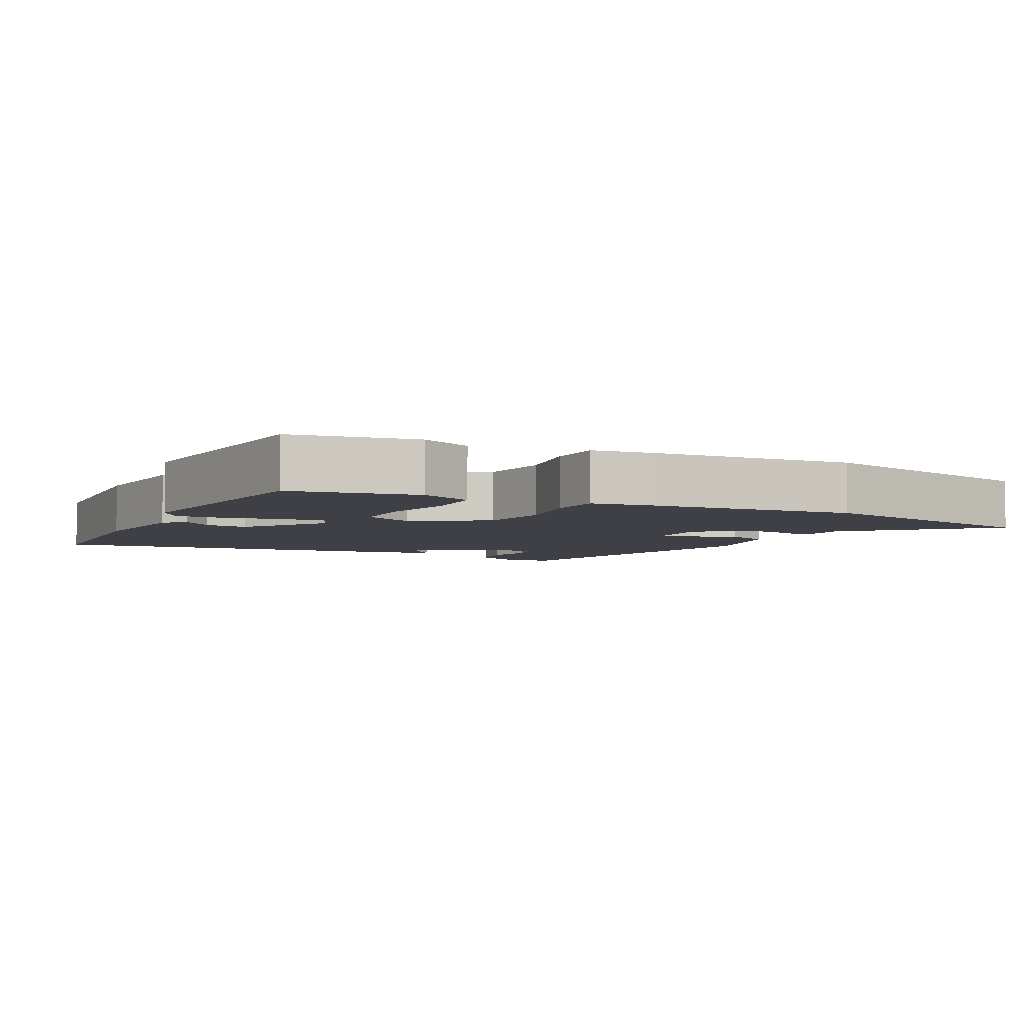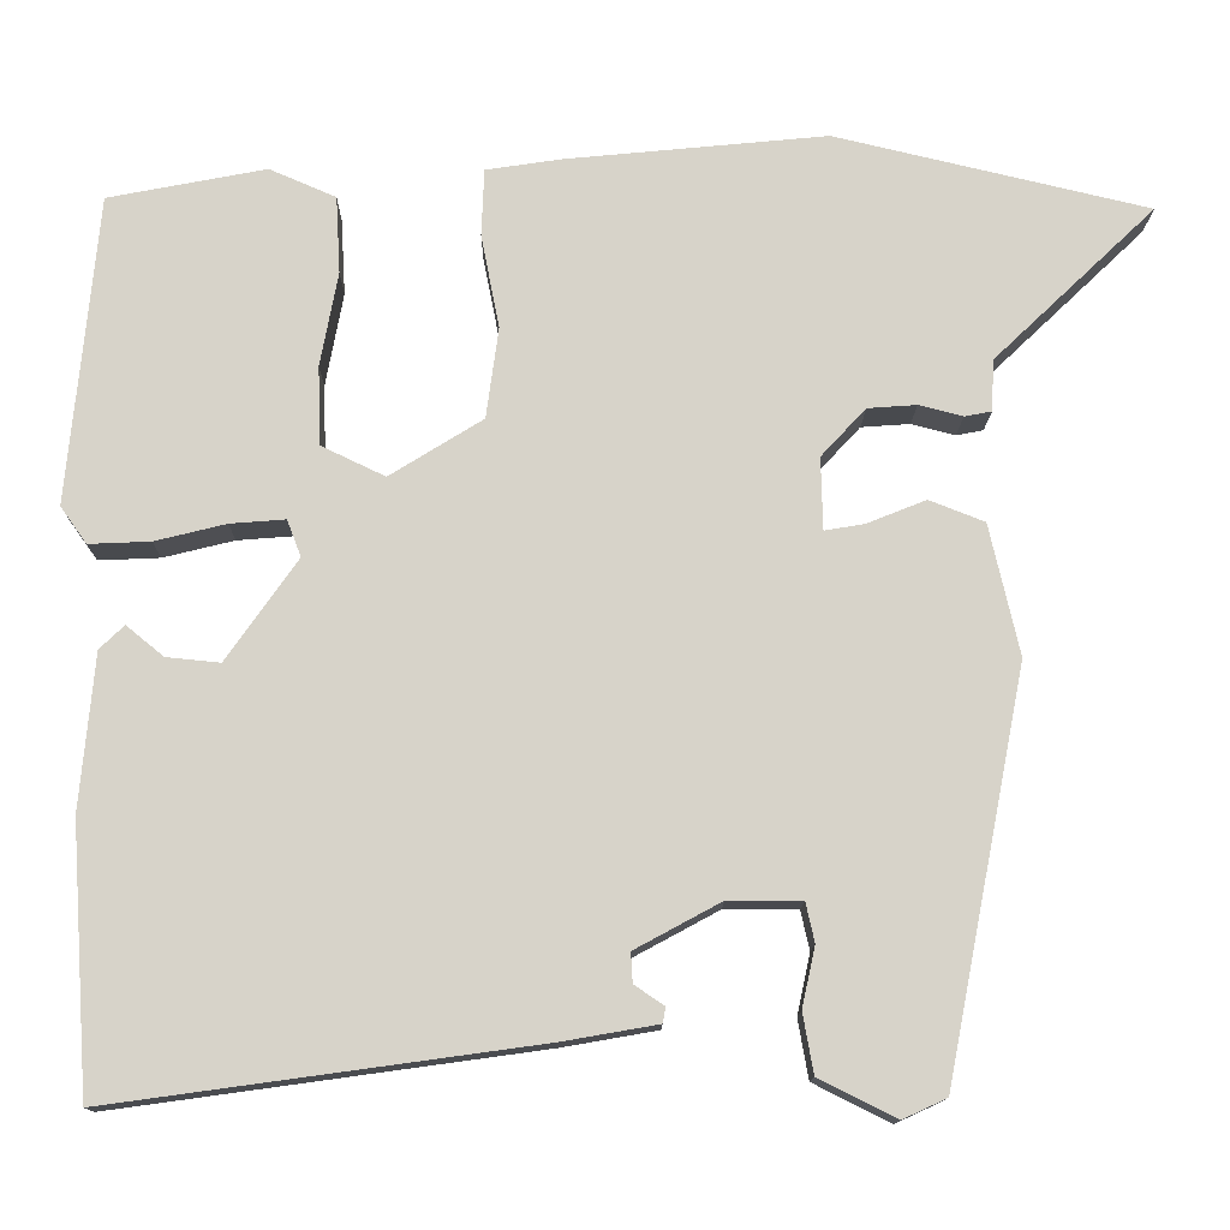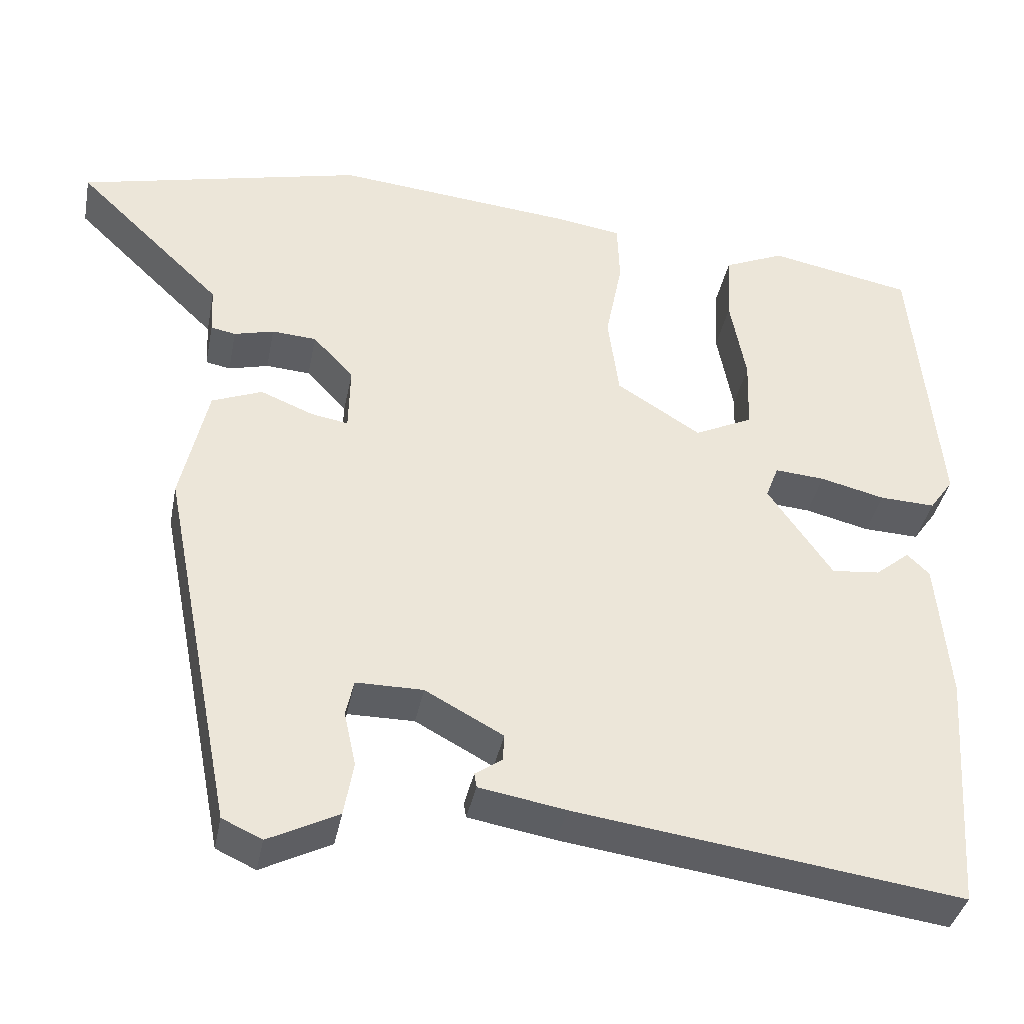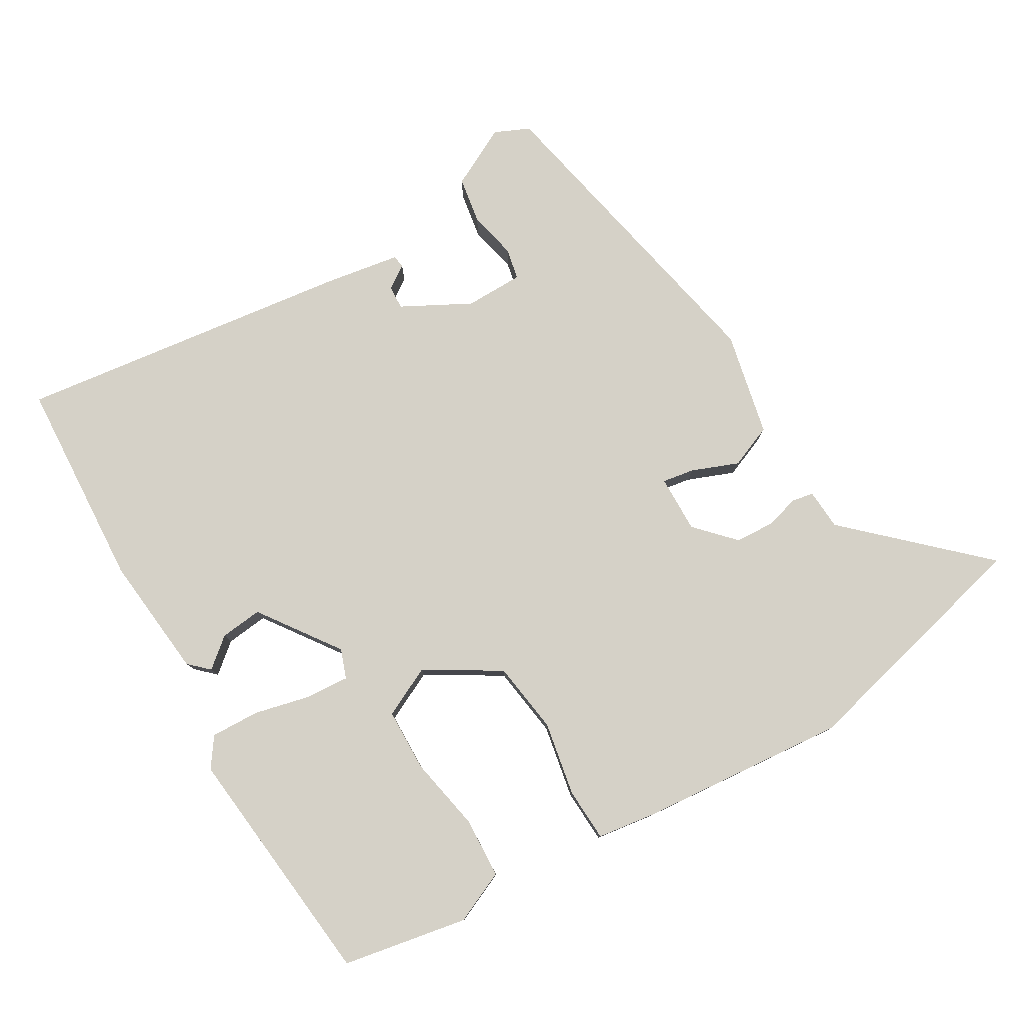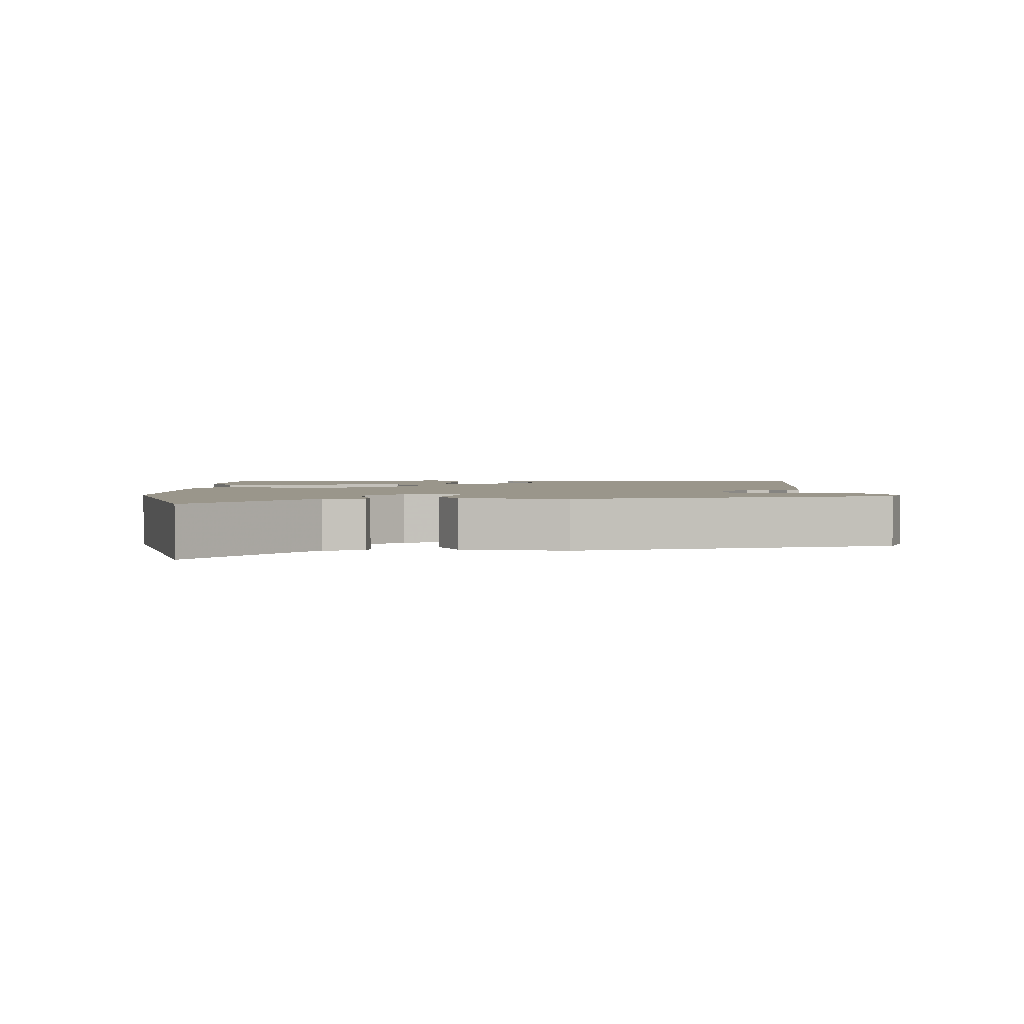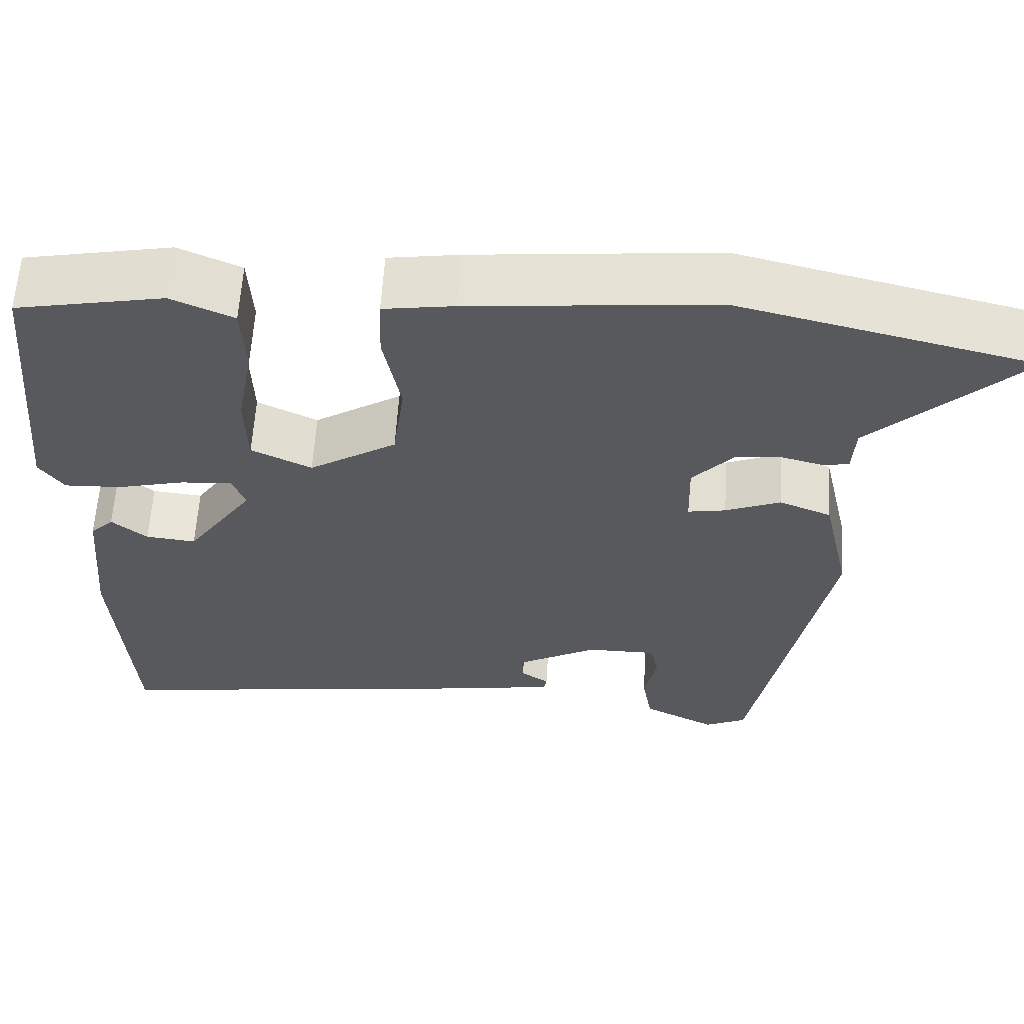
<metadata>
{"format":"obj","ext":"obj","renderer":"f3d","projection":"perspective","resolution":1024,"background":"white","views":[{"elev":-5.2,"azim":-27.6,"up":"+Y"},{"elev":-13.4,"azim":-0.6,"up":"+Z"},{"elev":-38.0,"azim":169.0,"up":"+Z"},{"elev":79.1,"azim":-31.0,"up":"+Y"},{"elev":2.3,"azim":86.9,"up":"+Y"},{"elev":60.1,"azim":3.5,"up":"+Z"}]}
</metadata>
<code>
v 0.302 0.07 0.547
v 0.66 0.07 0.462
v 0.476 0.07 0.286
v 0.473 0.07 0.227
v 0.442 0.07 0.221
v 0.392 0.07 0.234
v 0.336 0.07 0.23
v 0.285 0.07 0.175
v 0.287 0.07 0.092
v 0.333 0.07 0.1
v 0.4 0.07 0.127
v 0.463 0.07 0.102
v 0.497 0.07 -0.048
v 0.406 0.07 -0.511
v 0.356 0.07 -0.534
v 0.268 0.07 -0.49
v 0.256 0.07 -0.422
v 0.271 0.07 -0.353
v 0.261 0.07 -0.308
v 0.177 0.07 -0.308
v 0.079 0.07 -0.361
v 0.081 0.07 -0.395
v 0.115 0.07 -0.418
v 0.112 0.07 -0.436
v 0.003 0.07 -0.455
v -0.482 0.07 -0.522
v -0.503 0.07 -0.219
v -0.487 0.07 -0.041
v -0.459 0.07 -0.014
v -0.416 0.07 -0.049
v -0.355 0.07 -0.055
v -0.274 0.07 0.061
v -0.29 0.07 0.103
v -0.353 0.07 0.098
v -0.434 0.07 0.078
v -0.504 0.07 0.075
v -0.534 0.07 0.117
v -0.501 0.07 0.47
v -0.321 0.07 0.505
v -0.245 0.07 0.472
v -0.24 0.07 0.384
v -0.26 0.07 0.276
v -0.257 0.07 0.186
v -0.184 0.07 0.151
v -0.078 0.07 0.217
v -0.064 0.07 0.321
v -0.085 0.07 0.428
v -0.082 0.07 0.505
v 0.004 0.07 0.518
v 0.302 0 0.547
v 0.66 0 0.462
v 0.476 0 0.286
v 0.473 0 0.227
v 0.442 0 0.221
v 0.392 0 0.234
v 0.336 0 0.23
v 0.285 0 0.175
v 0.287 0 0.092
v 0.333 0 0.1
v 0.4 0 0.127
v 0.463 0 0.102
v 0.497 0 -0.048
v 0.406 0 -0.511
v 0.356 0 -0.534
v 0.268 0 -0.49
v 0.256 0 -0.422
v 0.271 0 -0.353
v 0.261 0 -0.308
v 0.177 0 -0.308
v 0.079 0 -0.361
v 0.081 0 -0.395
v 0.115 0 -0.418
v 0.112 0 -0.436
v 0.003 0 -0.455
v -0.482 0 -0.522
v -0.503 0 -0.219
v -0.487 0 -0.041
v -0.459 0 -0.014
v -0.416 0 -0.049
v -0.355 0 -0.055
v -0.274 0 0.061
v -0.29 0 0.103
v -0.353 0 0.098
v -0.434 0 0.078
v -0.504 0 0.075
v -0.534 0 0.117
v -0.501 0 0.47
v -0.321 0 0.505
v -0.245 0 0.472
v -0.24 0 0.384
v -0.26 0 0.276
v -0.257 0 0.186
v -0.184 0 0.151
v -0.078 0 0.217
v -0.064 0 0.321
v -0.085 0 0.428
v -0.082 0 0.505
v 0.004 0 0.518
f 46 47 48 49
f 45 46 49 1
f 39 40 41 42
f 39 42 43
f 38 39 43
f 37 38 43
f 34 35 36 37
f 33 34 37 43
f 32 33 43 44
f 27 28 29 30
f 27 30 31
f 26 27 31
f 22 23 24 25
f 21 22 25 26
f 20 21 26 31
f 15 16 17 18
f 15 18 19
f 14 15 19
f 13 14 19
f 10 11 12 13
f 9 10 13 19
f 8 9 19 20
f 3 4 5 6
f 3 6 7
f 45 1 2 3
f 45 3 7
f 44 45 7 8
f 31 32 44
f 8 20 31 44
f 98 97 96 95
f 50 98 95 94
f 91 90 89 88
f 92 91 88
f 92 88 87
f 92 87 86
f 86 85 84 83
f 92 86 83 82
f 93 92 82 81
f 79 78 77 76
f 80 79 76
f 80 76 75
f 74 73 72 71
f 75 74 71 70
f 80 75 70 69
f 67 66 65 64
f 68 67 64
f 68 64 63
f 68 63 62
f 62 61 60 59
f 68 62 59 58
f 69 68 58 57
f 55 54 53 52
f 56 55 52
f 52 51 50 94
f 56 52 94
f 57 56 94 93
f 93 81 80
f 93 80 69 57
f 1 50 51 2
f 2 51 52 3
f 3 52 53 4
f 4 53 54 5
f 5 54 55 6
f 6 55 56 7
f 7 56 57 8
f 8 57 58 9
f 9 58 59 10
f 10 59 60 11
f 11 60 61 12
f 12 61 62 13
f 13 62 63 14
f 14 63 64 15
f 15 64 65 16
f 16 65 66 17
f 17 66 67 18
f 18 67 68 19
f 19 68 69 20
f 20 69 70 21
f 21 70 71 22
f 22 71 72 23
f 23 72 73 24
f 24 73 74 25
f 25 74 75 26
f 26 75 76 27
f 27 76 77 28
f 28 77 78 29
f 29 78 79 30
f 30 79 80 31
f 31 80 81 32
f 32 81 82 33
f 33 82 83 34
f 34 83 84 35
f 35 84 85 36
f 36 85 86 37
f 37 86 87 38
f 38 87 88 39
f 39 88 89 40
f 40 89 90 41
f 41 90 91 42
f 42 91 92 43
f 43 92 93 44
f 44 93 94 45
f 45 94 95 46
f 46 95 96 47
f 47 96 97 48
f 48 97 98 49
f 49 98 50 1

</code>
